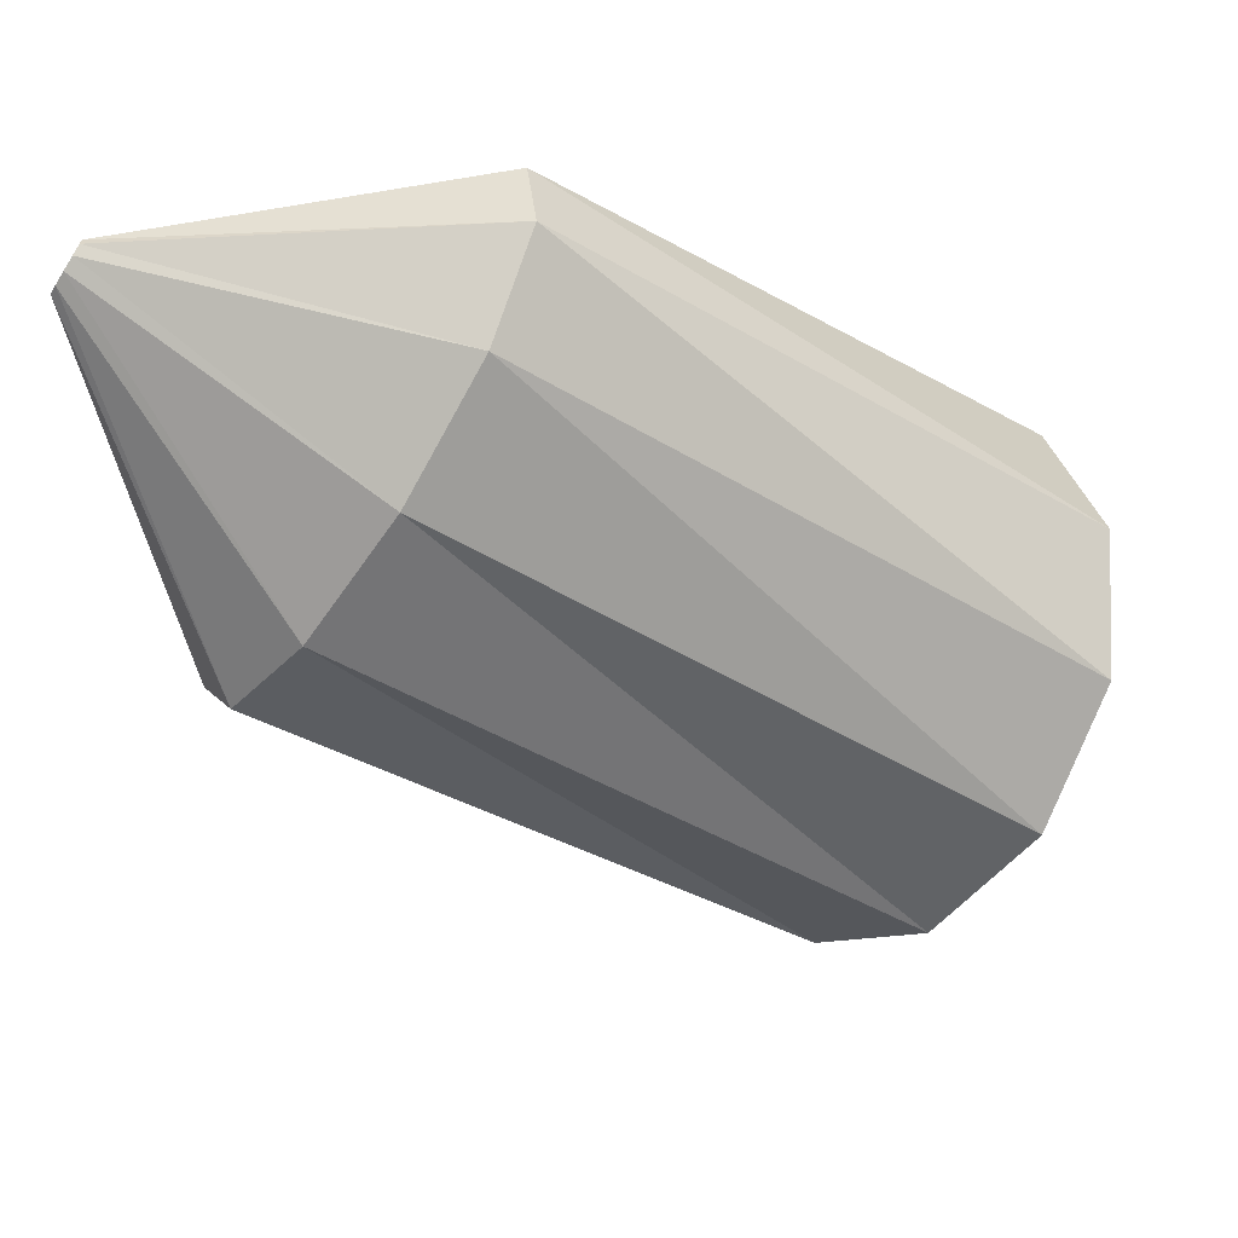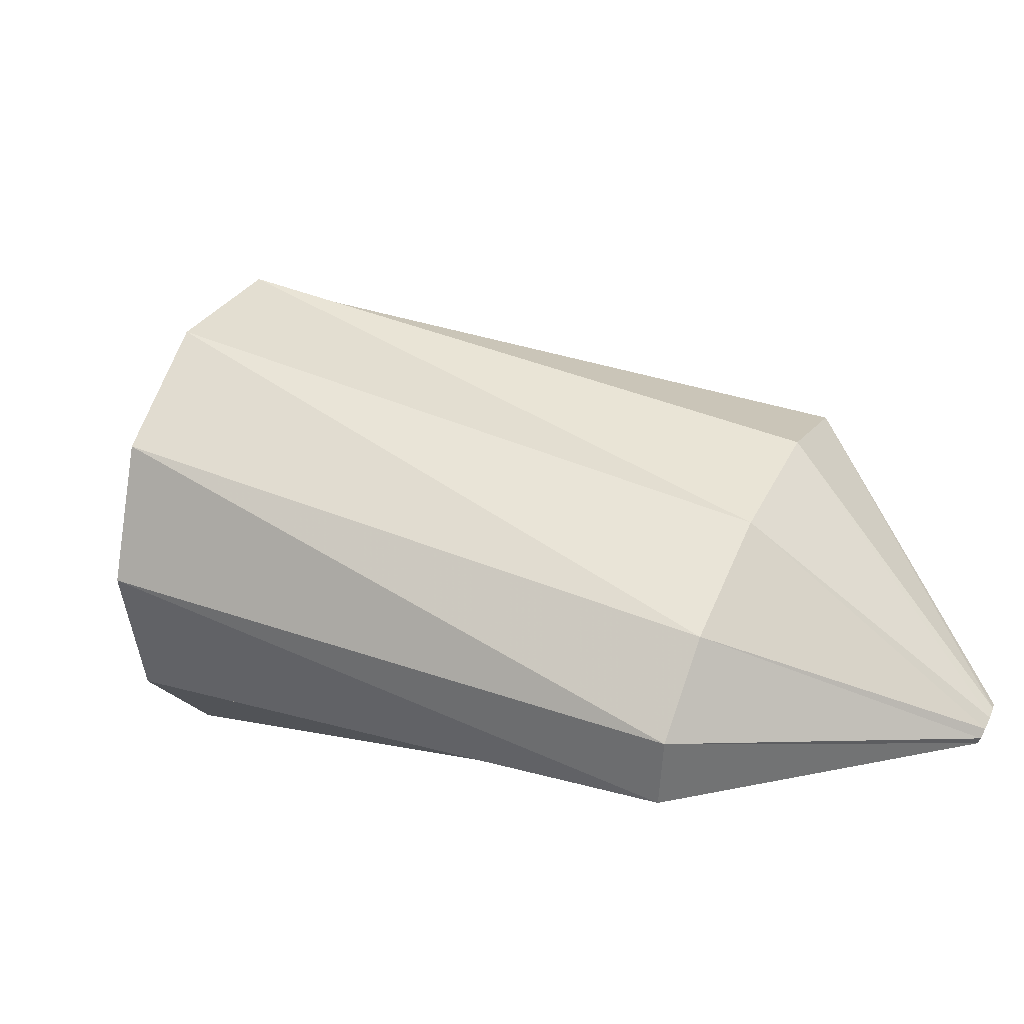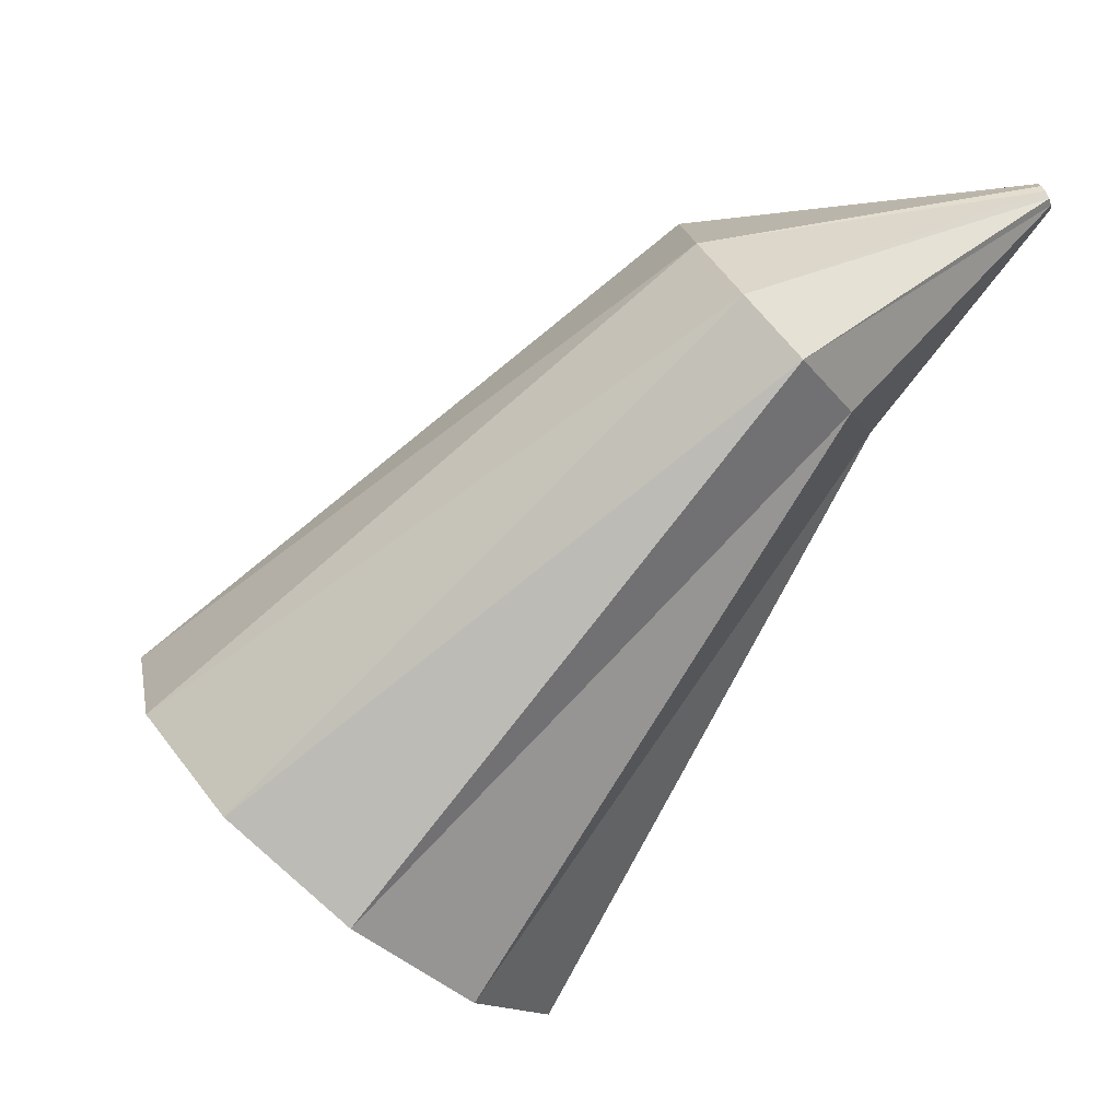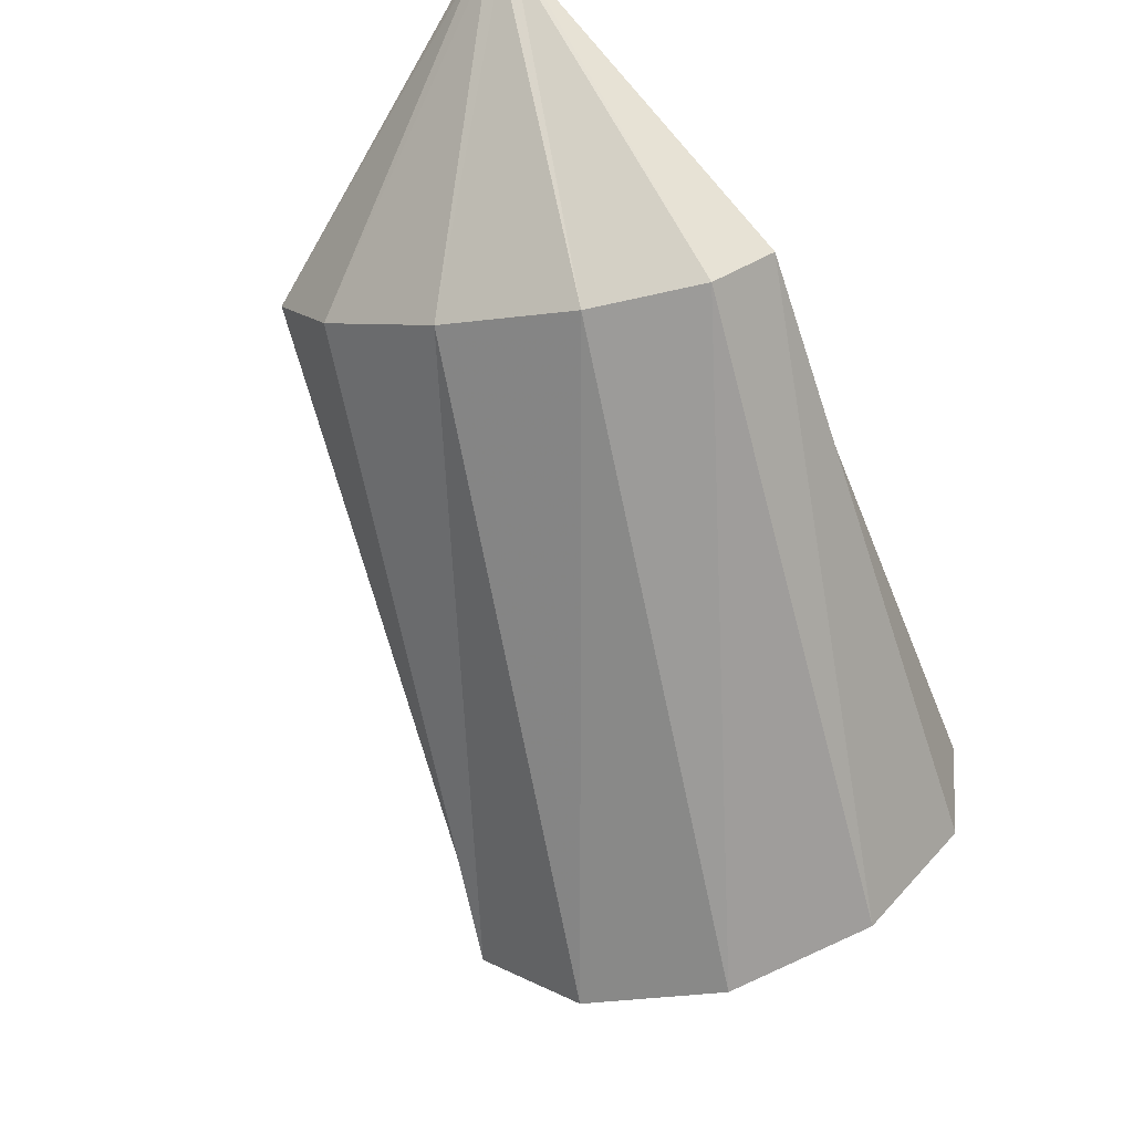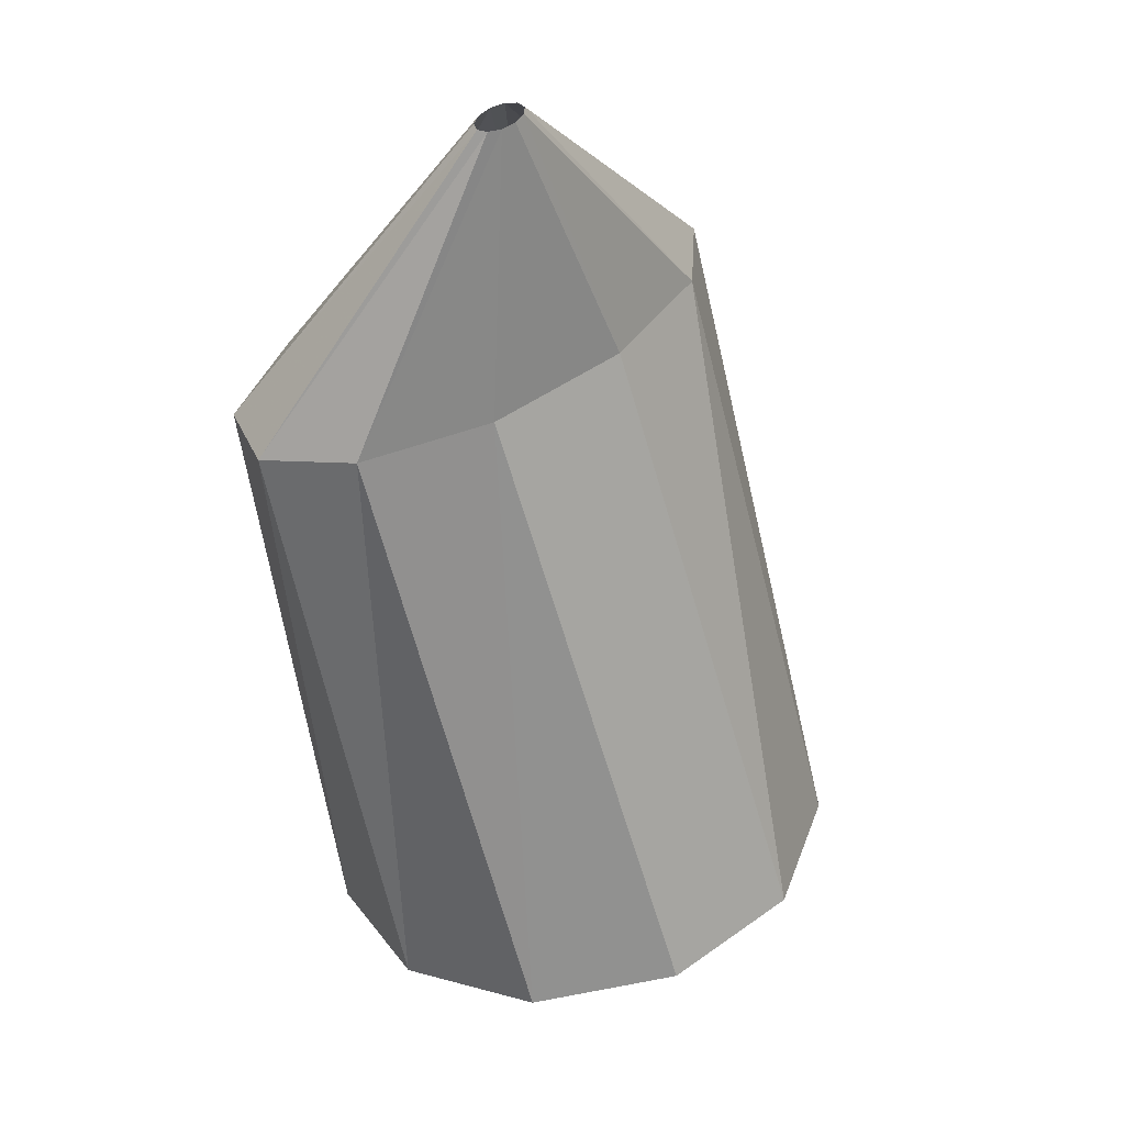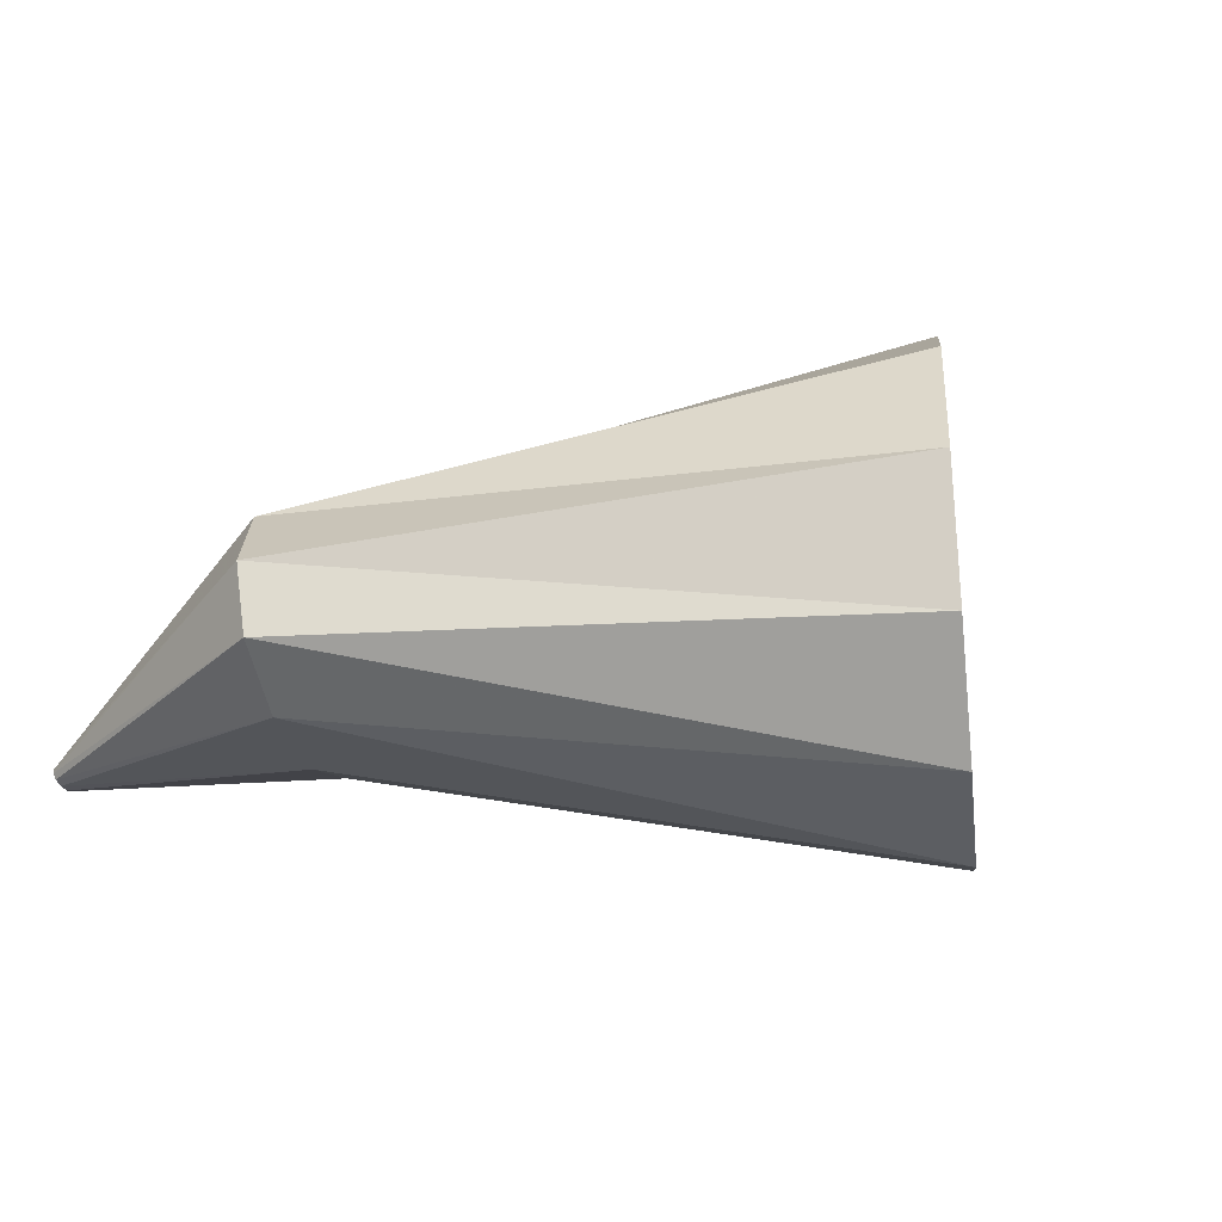
<metadata>
{"format":"obj","ext":"obj","renderer":"f3d","projection":"perspective","resolution":1024,"background":"white","views":[{"elev":66.8,"azim":176.1,"up":"+Z"},{"elev":8.8,"azim":-14.8,"up":"+Y"},{"elev":41.9,"azim":-41.4,"up":"+Z"},{"elev":74.3,"azim":-121.9,"up":"+Z"},{"elev":-61.6,"azim":58.2,"up":"+Y"},{"elev":30.2,"azim":142.6,"up":"+Y"}]}
</metadata>
<code>
g tube1
v 161.7 179.3 142.2
v 160.4 177.1 143.3
v 160 174.3 143.2
v 160.7 171.8 142
v 162.2 170.5 140.1
v 164.1 170.7 138
v 165.7 172.4 136.4
v 166.6 175 135.9
v 166.4 177.8 136.5
v 165.3 179.7 138.2
v 163.5 180.3 140.3
v 161.7 179.3 142.2
v 171.8 175.9 149
v 170.3 174 150.3
v 169.5 172 150.7
v 169.6 170.7 150
v 170.5 170.4 148.6
v 172.1 171.3 146.9
v 173.7 173 145.3
v 174.9 175 144.4
v 175.3 176.7 144.6
v 174.7 177.5 145.6
v 173.4 177.2 147.3
v 171.8 175.9 149
v 176.6 171.9 149.7
v 176.5 171.7 149.8
v 176.4 171.5 149.9
v 176.4 171.4 149.8
v 176.4 171.4 149.6
v 176.6 171.4 149.4
v 176.7 171.6 149.3
v 176.9 171.8 149.2
v 176.9 172 149.2
v 176.9 172 149.4
v 176.8 172 149.5
v 176.6 171.9 149.7
f 1 2 14
f 14 13 1
f 2 3 15
f 15 14 2
f 3 4 16
f 16 15 3
f 4 5 17
f 17 16 4
f 5 6 18
f 18 17 5
f 6 7 19
f 19 18 6
f 7 8 20
f 20 19 7
f 8 9 21
f 21 20 8
f 9 10 22
f 22 21 9
f 10 11 23
f 23 22 10
f 11 12 24
f 24 23 11
f 13 14 26
f 26 25 13
f 14 15 27
f 27 26 14
f 15 16 28
f 28 27 15
f 16 17 29
f 29 28 16
f 17 18 30
f 30 29 17
f 18 19 31
f 31 30 18
f 19 20 32
f 32 31 19
f 20 21 33
f 33 32 20
f 21 22 34
f 34 33 21
f 22 23 35
f 35 34 22
f 23 24 36
f 36 35 23

</code>
